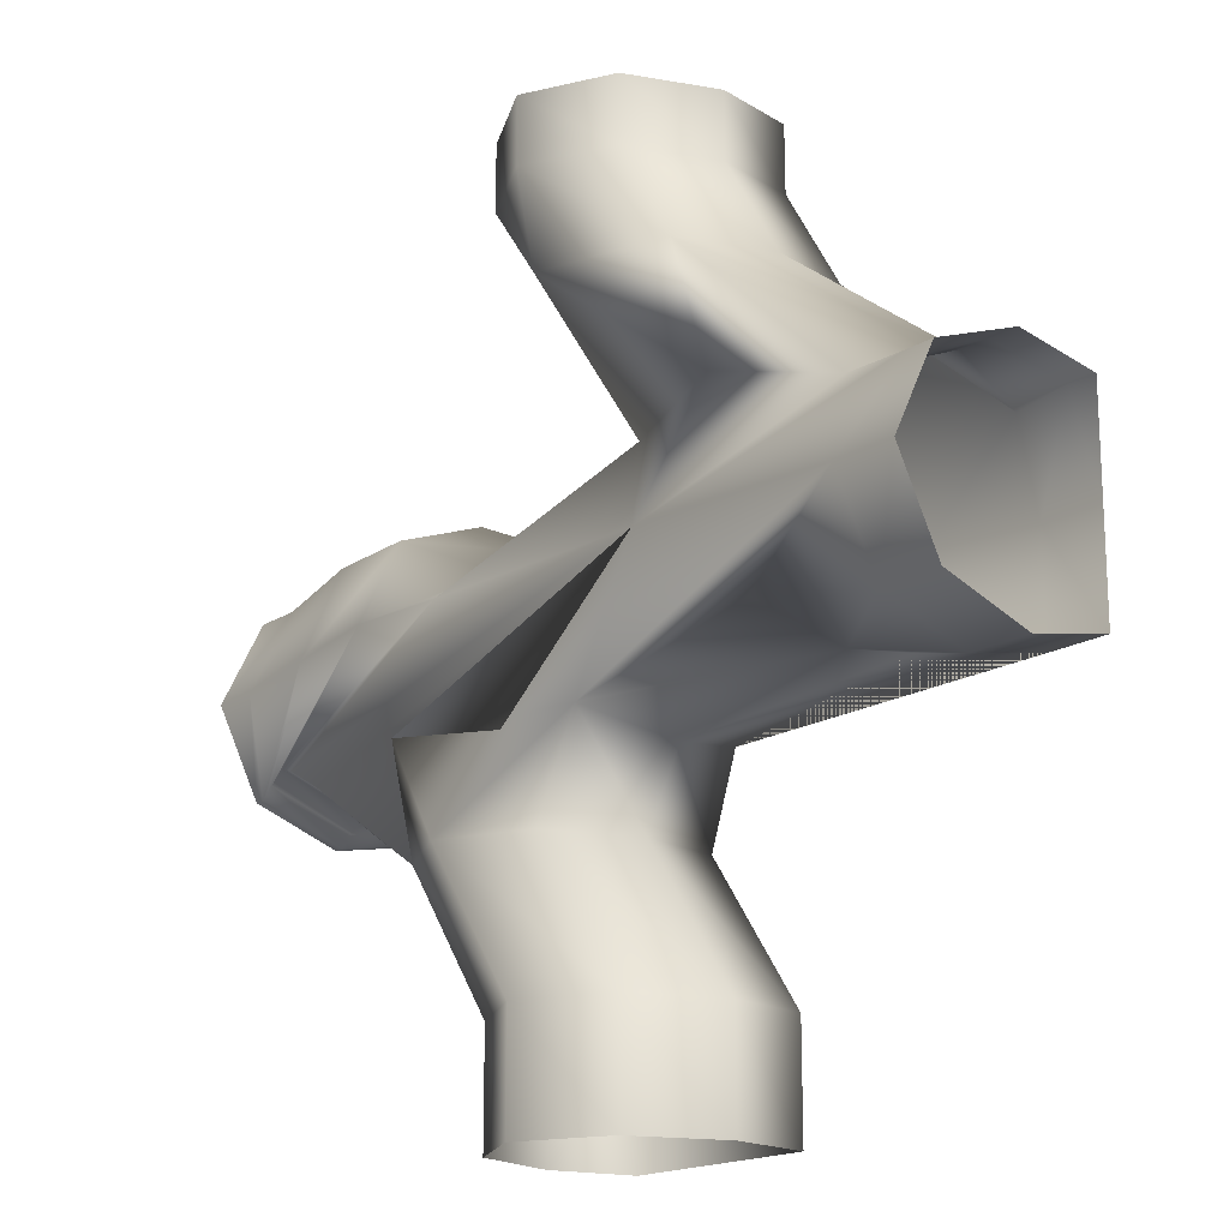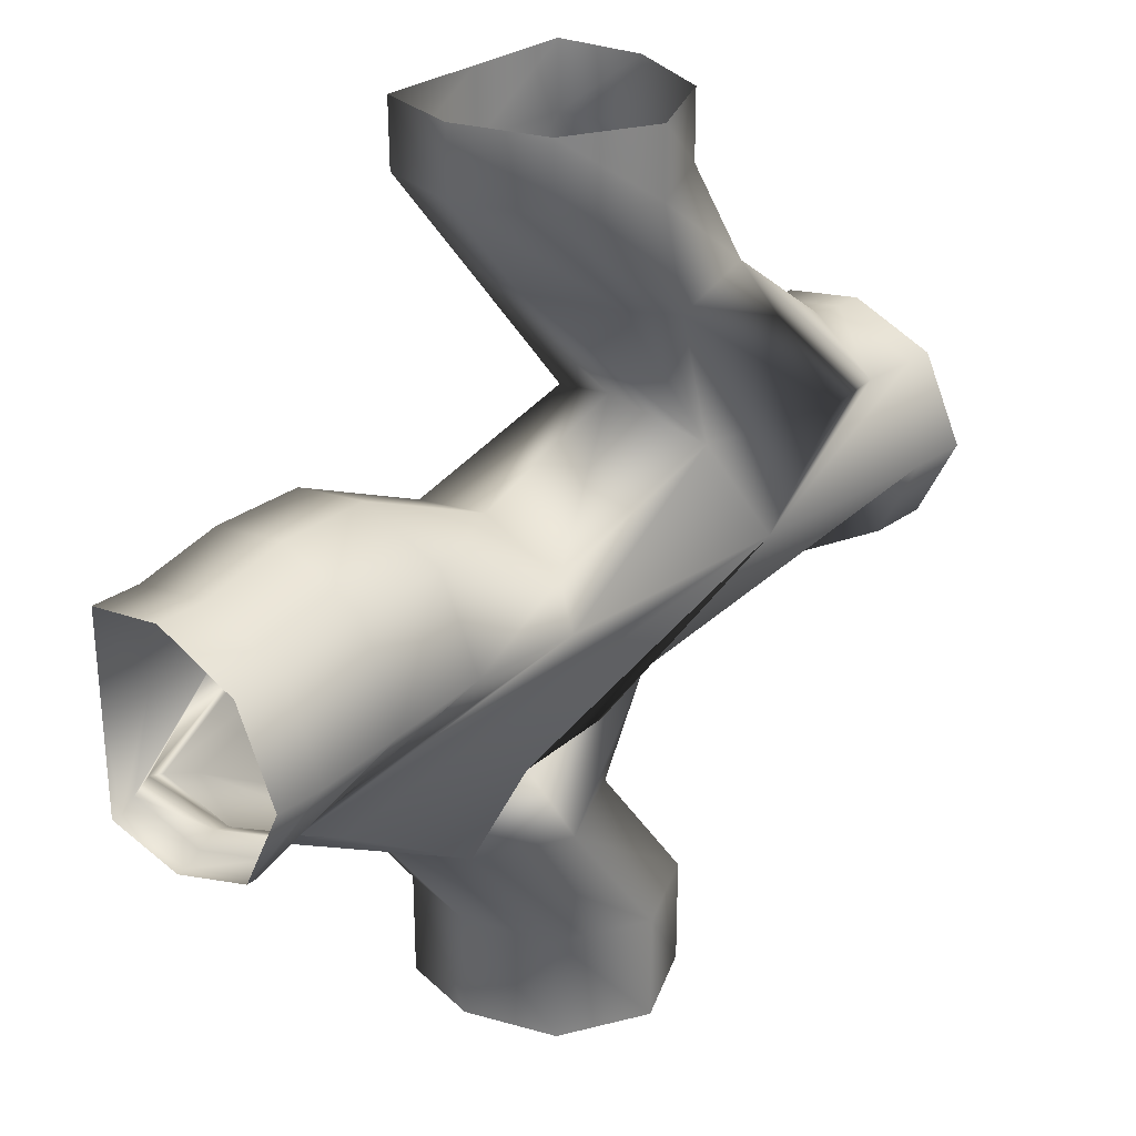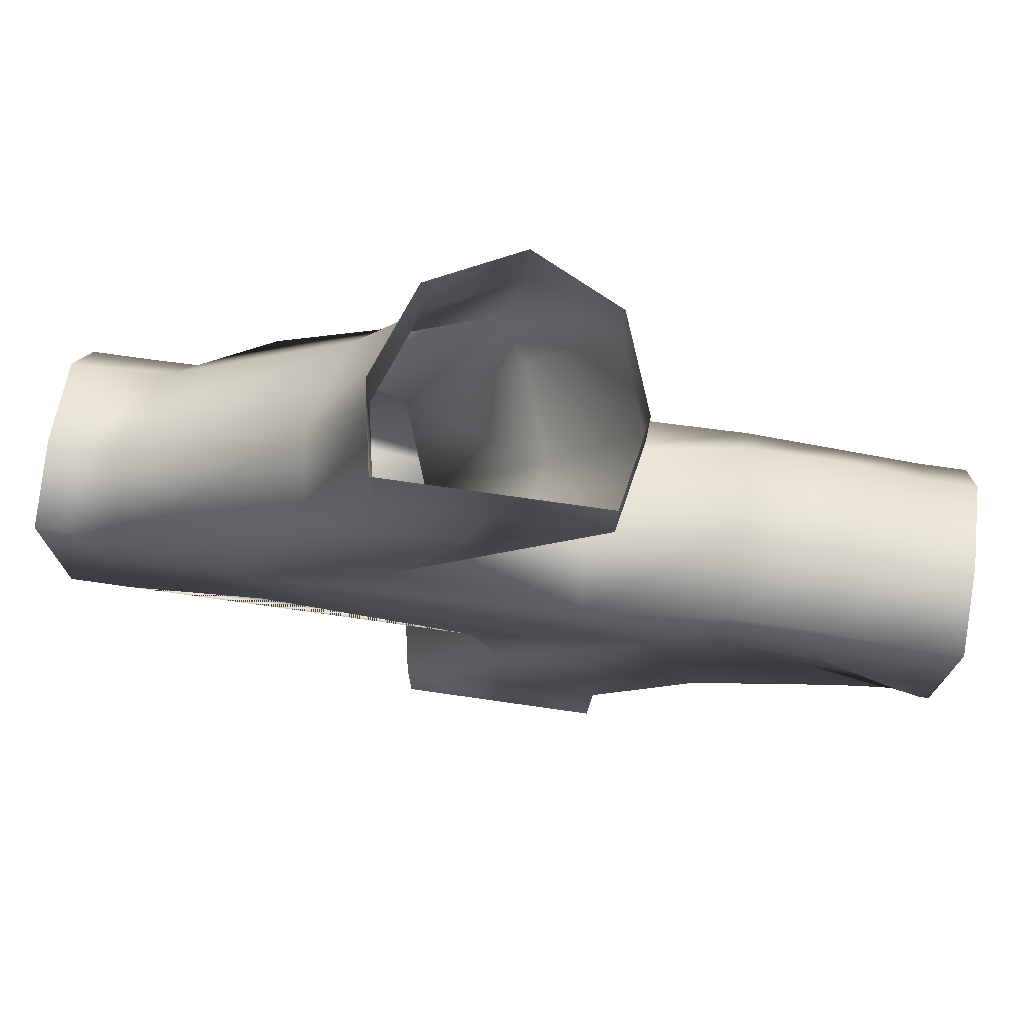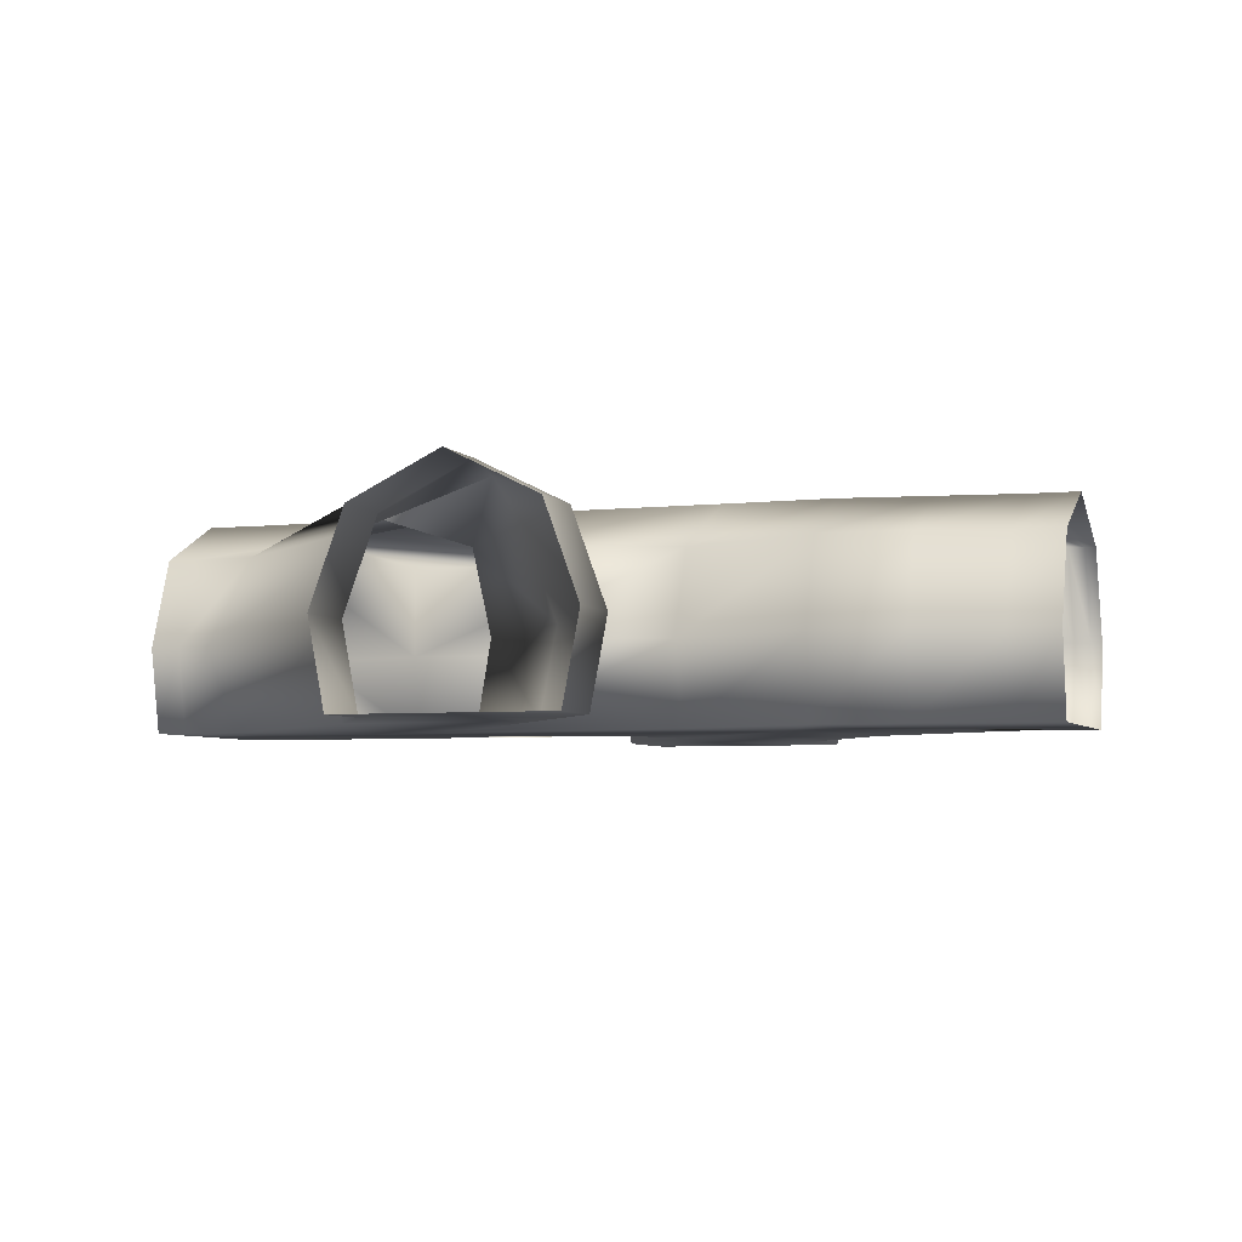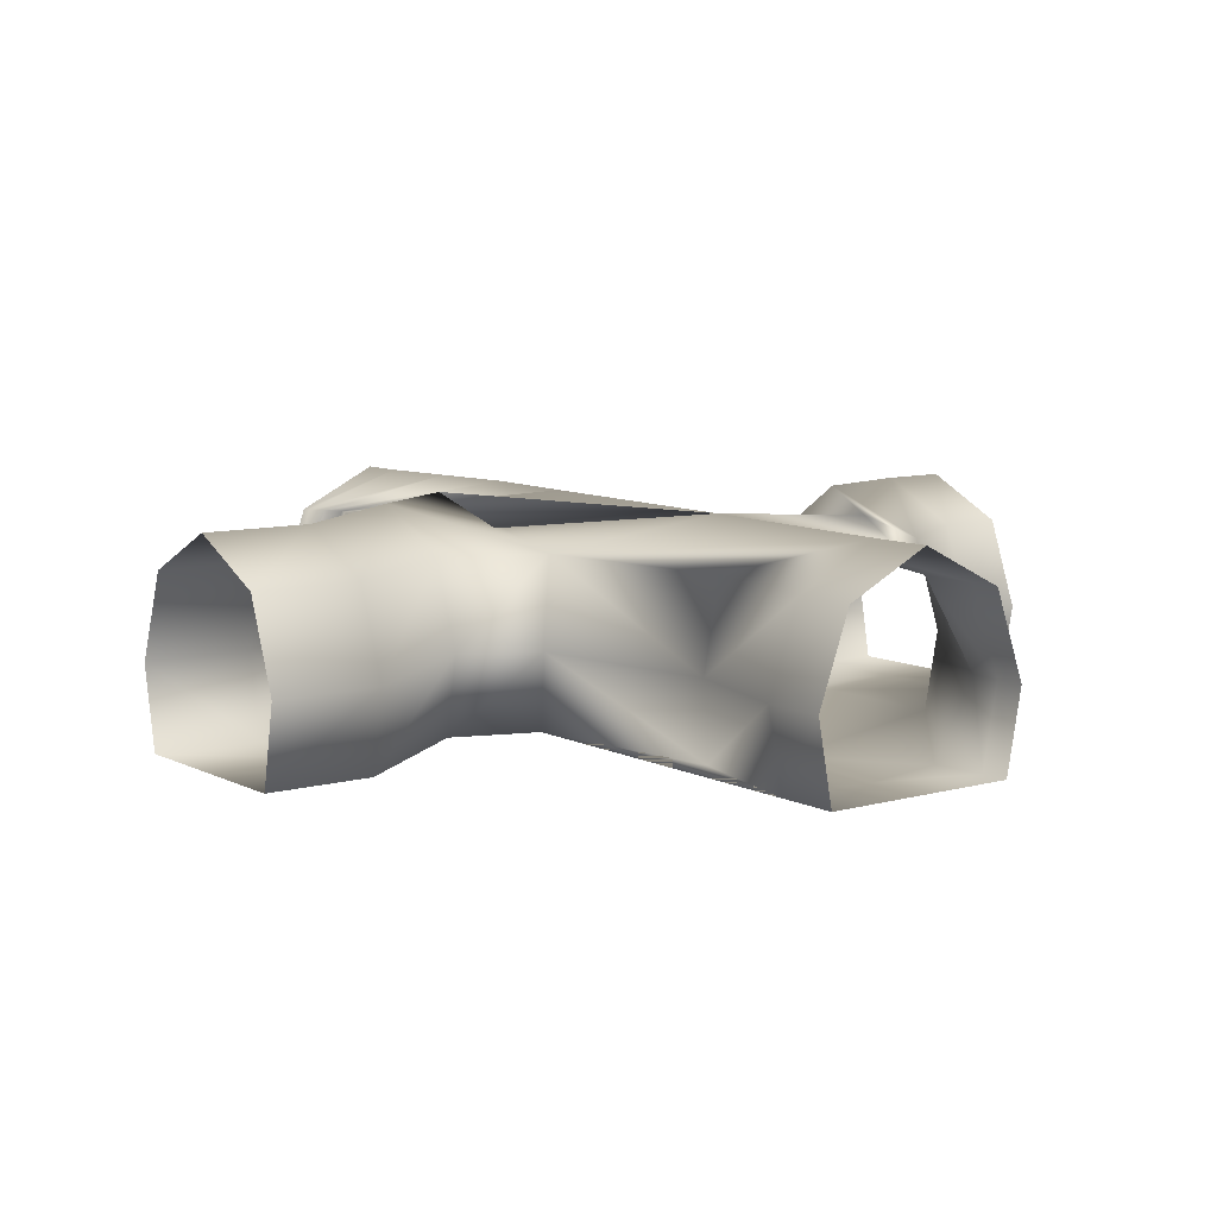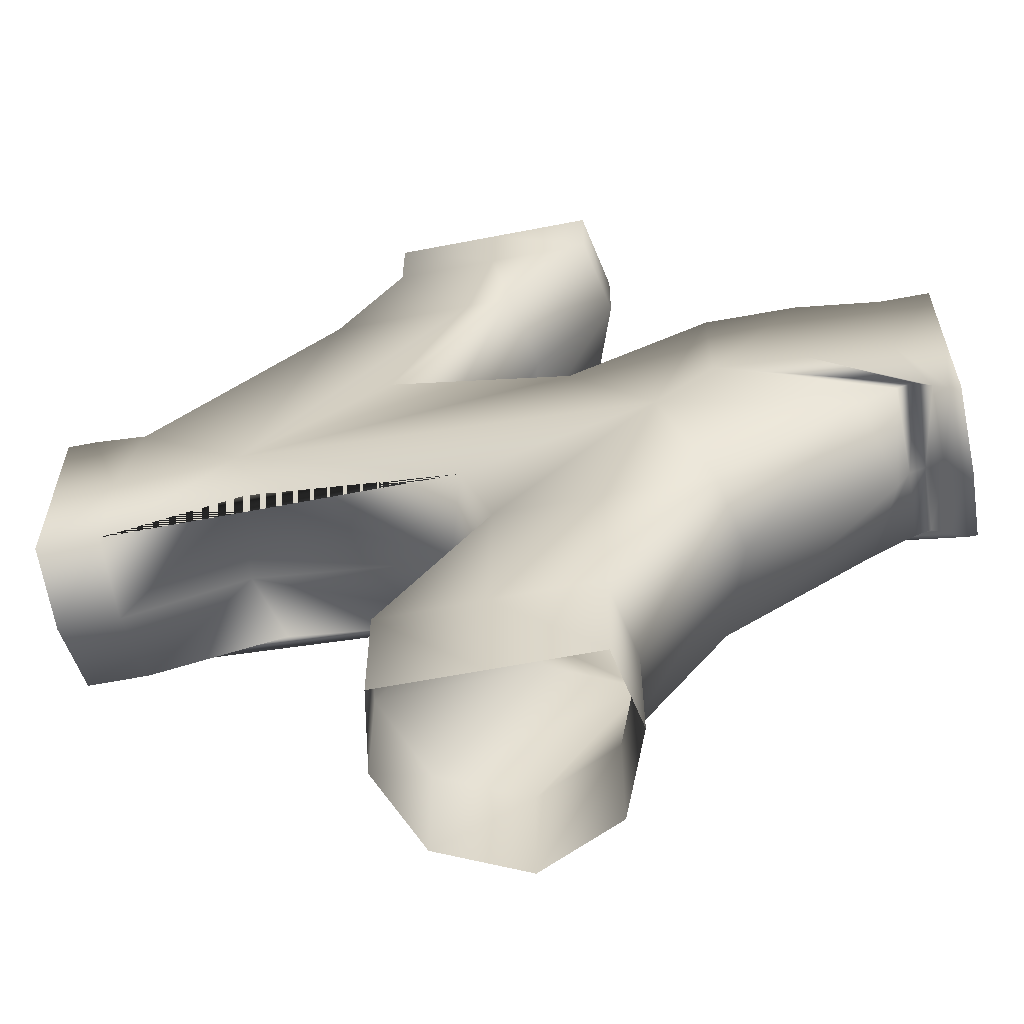
<metadata>
{"format":"obj","ext":"obj","renderer":"f3d","projection":"perspective","resolution":1024,"background":"white","views":[{"elev":-17.5,"azim":-128.9,"up":"+Z"},{"elev":28.6,"azim":133.0,"up":"+Z"},{"elev":74.7,"azim":8.1,"up":"+Z"},{"elev":-4.6,"azim":18.9,"up":"+Y"},{"elev":8.6,"azim":-126.9,"up":"+Y"},{"elev":-60.2,"azim":11.3,"up":"+Z"}]}
</metadata>
<code>
v  -0 0 -10
v  -2.31 0 -10
v  -2.31 0 -7.551
v  -0 0 -7.551
v  -2.664 1.871 -10
v  -2.664 1.871 -7.551
v  -1.935 3.873 -10
v  -1.935 3.873 -7.551
v  -0 4.827 -10
v  -0 4.827 -7.551
v  1.935 3.873 -10
v  1.935 3.873 -7.551
v  2.664 1.871 -10
v  2.664 1.871 -7.551
v  2.31 0 -10
v  2.31 0 -7.551
v  10 0 -0
v  10 0 -2.31
v  9.764 0 -2.302
v  8.892 0 0.0079
v  10 1.871 -2.664
v  9.764 1.871 -2.657
v  10 3.873 -1.935
v  9.764 3.873 -1.928
v  10 4.827 -0
v  8.892 4.827 0.0079
v  10 3.873 1.935
v  8.892 3.873 1.943
v  10 1.871 2.664
v  8.892 1.871 2.672
v  10 0 2.31
v  8.892 0 2.317
v  0 0 10
v  2.31 0 10
v  2.301 0 8.492
v  -0.0083 0 8.492
v  2.664 1.871 10
v  2.656 1.871 8.492
v  1.935 3.873 10
v  1.927 3.873 8.492
v  0 4.827 10
v  -0.0083 4.827 8.492
v  -1.935 3.873 10
v  -1.944 3.873 8.492
v  -2.664 1.871 10
v  -2.673 1.871 8.492
v  -2.31 0 10
v  -2.318 0 8.492
v  -10 0 0
v  -10 0 2.31
v  -9.342 0 2.31
v  -8.581 0 -0
v  -10 1.871 2.664
v  -9.342 1.871 2.664
v  -10 3.873 1.935
v  -9.342 3.873 1.935
v  -10 4.827 0
v  -8.581 4.827 -0
v  -10 3.873 -1.935
v  -8.581 3.873 -1.935
v  -10 1.871 -2.664
v  -8.581 1.871 -2.664
v  -10 0 -2.31
v  -8.581 0 -2.31
v  0.0763 0 -4.243
v  2.386 0 -4.243
v  -0.2786 1.871 -4.243
v  0.4504 3.873 -4.243
v  2.386 4.827 -4.243
v  4.321 3.873 -4.243
v  5.05 1.871 -4.243
v  4.696 0 -4.243
v  -0.6369 0 -2.294
v  -5.761 0 0.2726
v  3.636 0 -0.5748
v  -1.227 1.871 -2.626
v  -0.6719 3.873 -2.107
v  3.737 4.827 -2.022
v  -3.468 4.827 0.2726
v  7.7 3.873 -2.07
v  8.411 1.871 -2.695
v  7.887 0 -2.257
v  -8.135 0 2.159
v  -3.793 0 6.083
v  -0.584 0 6.083
v  -8.631 1.871 2.693
v  -4.148 1.871 6.083
v  -7.948 3.873 1.972
v  -3.419 3.873 6.083
v  -5.514 4.827 2.54
v  -2.523 3.873 2.363
v  -1.786 1.871 3.118
v  0.7713 1.871 6.083
v  0.0423 3.873 6.083
v  -2.336 0 2.55
v  0.4164 0 6.083
v  -0.584 4.827 6.083
v  -5.411 0 -1.567
v  -5.706 1.871 -1.91
v  -5.428 3.873 -1.286
v  1.8 0 1.387
v  1.8 1.871 1.742
v  8.713 0 -1.888
v  8.713 1.871 -2.243
v  8.713 3.873 -1.514
v  2.449 4.827 0.4219
v  1.8 3.873 1.013
v  4.982 0 2.845
v  4.982 0 0.5359
v  9.07 0 -1.774
v  4.982 1.871 3.2
v  9.07 1.871 -2.129
v  9.07 3.873 -1.4
v  4.982 4.827 0.5359
v  4.982 3.873 2.471
v  7.03 0 2.799
v  7.03 0 0.2602
v  9.444 0 -2.049
v  7.03 1.871 3.154
v  9.444 1.871 -2.404
v  9.444 3.873 -1.675
v  7.03 4.827 0.2602
v  7.03 3.873 2.425
o cave_tile_5
g cave_tile_5
f 1 2 3 4
f 2 5 6 3
f 5 7 8 6
f 7 9 10 8
f 9 11 12 10
f 11 13 14 12
f 13 15 16 14
f 15 1 4 16
f 17 18 19 20
f 18 21 22 19
f 21 23 24 22
f 23 25 26 24
f 25 27 28 26
f 27 29 30 28
f 29 31 32 30
f 31 17 20 32
f 33 34 35 36
f 34 37 38 35
f 37 39 40 38
f 39 41 42 40
f 41 43 44 42
f 43 45 46 44
f 45 47 48 46
f 47 33 36 48
f 49 50 51 52
f 50 53 54 51
f 53 55 56 54
f 55 57 58 56
f 57 59 60 58
f 59 61 62 60
f 61 63 64 62
f 63 49 52 64
f 4 3 65 66
f 3 6 67 65
f 6 8 68 67
f 8 10 69 68
f 10 12 70 69
f 12 14 71 70
f 14 16 72 71
f 16 4 66 72
f 73 74 75
f 65 67 76 73
f 67 68 77 76
f 78 79 77
f 70 80 79 78
f 70 71 81 80
f 71 72 82 81
f 72 75 82
f 74 83 84 85
f 83 86 87 84
f 86 88 89 87
f 88 79 90 89
f 79 91 90
f 91 92 93 94
f 92 95 96 93
f 95 74 85 96
f 85 84 48 36
f 84 87 46 48
f 87 89 44 46
f 89 97 42 44
f 97 94 40 42
f 94 93 38 40
f 93 96 35 38
f 96 85 36 35
f 52 51 83 74
f 64 52 74 73 98
f 51 54 86 83
f 62 64 98 99
f 60 62 99 100
f 58 60 100 77 79
f 56 58 79 88
f 54 56 88 86
f 74 95 101 75
f 95 92 102 101
f 81 82 103 104
f 80 81 104 105
f 79 80 105 106
f 91 79 106 107
f 92 91 107 102
f 75 101 108 109
f 103 75 109 110
f 101 102 111 108
f 104 103 110 112
f 105 104 112 113
f 106 105 113 114
f 107 106 114 115
f 102 107 115 111
f 109 108 116 117
f 110 109 117 118
f 108 111 119 116
f 112 110 118 120
f 113 112 120 121
f 114 113 121 122
f 115 114 122 123
f 111 115 123 119
f 117 116 32 20
f 118 117 20 19
f 116 119 30 32
f 120 118 19 22
f 121 120 22 24
f 122 121 24 26
f 123 122 26 28
f 119 123 28 30
f 72 66 75
f 75 66 65 73
f 75 103 82
f 91 94 97 90
f 90 97 89
f 77 68 69 78
f 78 69 70
f 98 73 76 99
f 99 76 77 100

</code>
